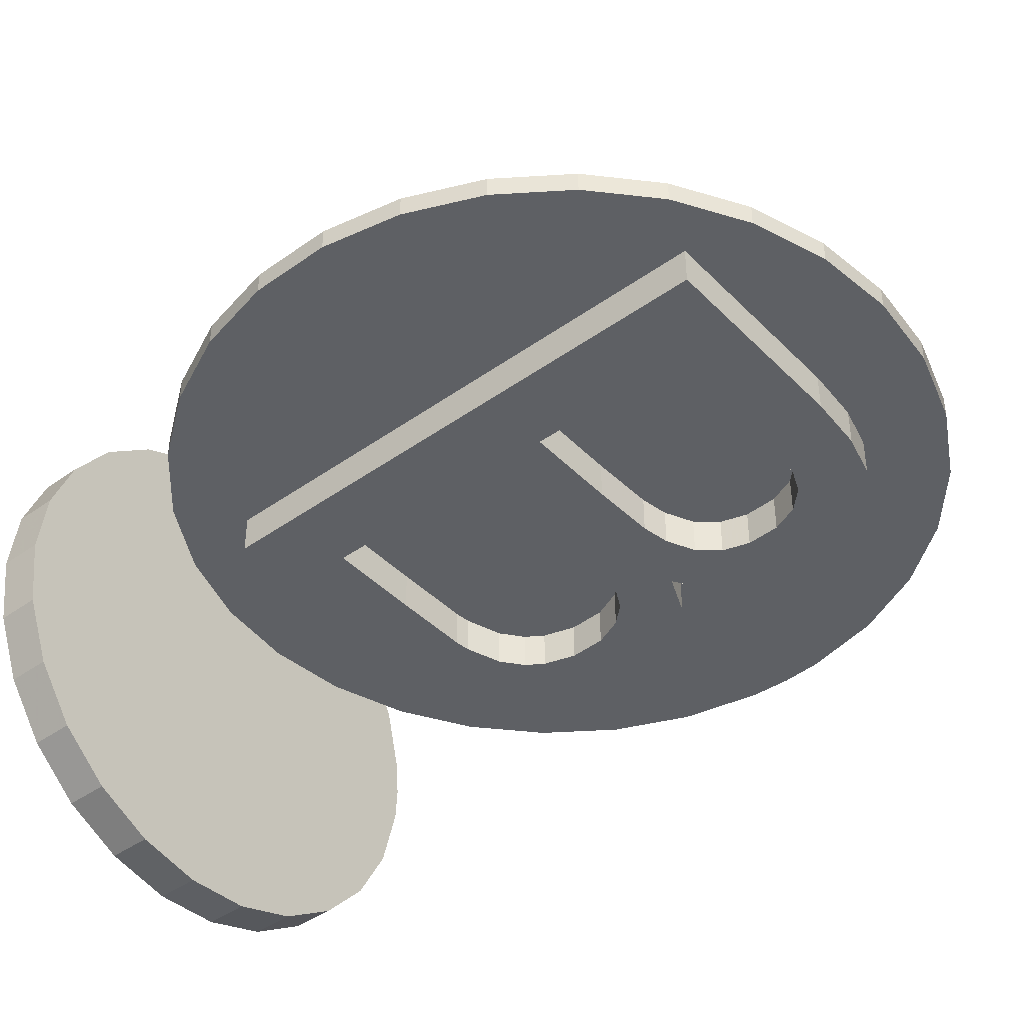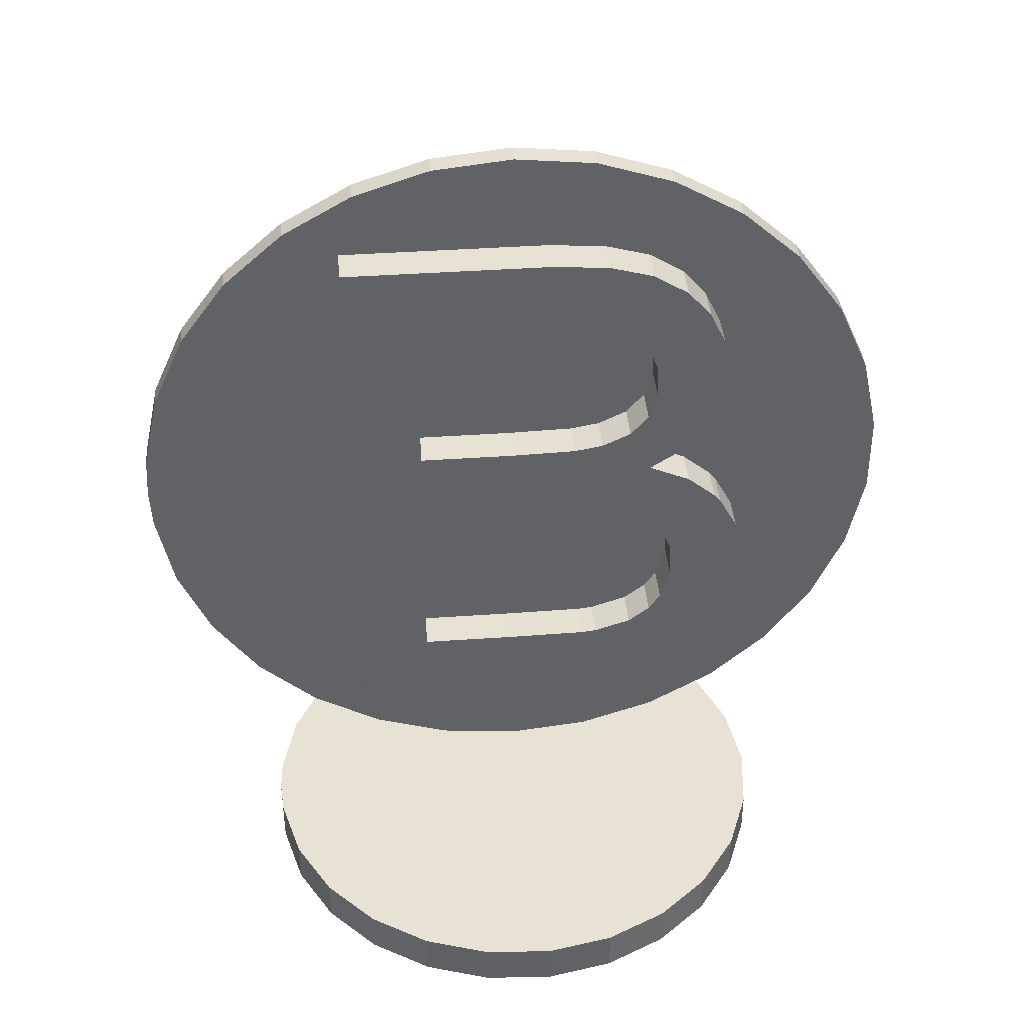
<metadata>
{"format":"obj","ext":"obj","renderer":"f3d","projection":"perspective","resolution":1024,"background":"white","views":[{"elev":-43.1,"azim":-49.8,"up":"+Y"},{"elev":39.8,"azim":175.0,"up":"+Z"}]}
</metadata>
<code>
g ART_GS000001274_b_A
v 0.124 0.01567 0.02
v 0.1162 0.04602 0.02
v 0.1011 0.07347 0.02
v 0.07968 0.09631 0.02
v 0.05322 0.1131 0.02
v 0.02342 0.1228 0.02
v -0.007849 0.1248 0.02
v -0.03863 0.1189 0.02
v -0.06698 0.1055 0.02
v -0.09112 0.08557 0.02
v -0.1095 0.06022 0.02
v -0.1211 0.03109 0.02
v -0.125 -0 0.02
v -0.1211 -0.03109 0.02
v -0.1095 -0.06022 0.02
v -0.09112 -0.08557 0.02
v -0.06698 -0.1055 0.02
v -0.03863 -0.1189 0.02
v -0.007849 -0.1248 0.02
v 0.02342 -0.1228 0.02
v 0.05322 -0.1131 0.02
v 0.07968 -0.09631 0.02
v 0.1011 -0.07347 0.02
v 0.1162 -0.04602 0.02
v 0.124 -0.01567 0.02
v 0.125 0 0.02
v 0 0 0.02
v -0.125 -0 0
v -0.1211 0.03109 0
v -0.1095 0.06022 0
v -0.09112 0.08557 0
v -0.06698 0.1055 0
v -0.03863 0.1189 0
v -0.007849 0.1248 0
v 0.02342 0.1228 0
v 0.05322 0.1131 0
v 0.07968 0.09631 0
v 0.1011 0.07347 0
v 0.1162 0.04602 0
v 0.124 -0.01567 0
v 0.125 0 0
v 0.124 0.01567 0
v 0.1162 -0.04602 0
v 0.1011 -0.07347 0
v 0.07968 -0.09631 0
v 0.05322 -0.1131 0
v 0.02342 -0.1228 0
v -0.007849 -0.1248 0
v -0.03863 -0.1189 0
v -0.06698 -0.1055 0
v -0.09112 -0.08557 0
v -0.1095 -0.06022 0
v -0.1211 -0.03109 0
v 0 0 0
v -0 -0.005 0.05588
v -0 0.005 0.05588
v 0.03639 0.005 0.0597
v 0.03639 -0.005 0.0597
v 0.07118 0.005 0.07101
v 0.07118 -0.005 0.07101
v 0.1029 0.005 0.0893
v 0.1029 -0.005 0.0893
v 0.13 0.005 0.1138
v 0.13 -0.005 0.1138
v 0.1516 0.005 0.1434
v 0.1516 -0.005 0.1434
v 0.1664 0.005 0.1768
v 0.1664 -0.005 0.1768
v 0.174 0.005 0.2126
v 0.174 0.005 0.2492
v 0.174 -0.005 0.2492
v 0.175 -0.005 0.2309
v 0.174 -0.005 0.2126
v 0.175 0.005 0.2309
v 0.1664 0.005 0.285
v 0.1664 -0.005 0.285
v 0.1516 0.005 0.3184
v 0.1516 -0.005 0.3184
v 0.13 0.005 0.348
v 0.13 -0.005 0.348
v 0.1029 0.005 0.3725
v 0.1029 -0.005 0.3725
v 0.07118 0.005 0.3907
v 0.07118 -0.005 0.3907
v 0.03639 0.005 0.4021
v 0.03639 -0.005 0.4021
v 0 0.005 0.4059
v 0 -0.005 0.4059
v -0.03639 0.005 0.4021
v -0.03639 -0.005 0.4021
v -0.07118 0.005 0.3907
v -0.07118 -0.005 0.3907
v -0.1029 0.005 0.3725
v -0.1029 -0.005 0.3725
v -0.13 0.005 0.348
v -0.13 -0.005 0.348
v -0.1516 0.005 0.3184
v -0.1516 -0.005 0.3184
v -0.1664 0.005 0.285
v -0.1664 -0.005 0.285
v -0.174 0.005 0.2492
v -0.174 -0.005 0.2492
v -0.174 0.005 0.2126
v -0.174 -0.005 0.2126
v -0.1664 0.005 0.1768
v -0.1664 -0.005 0.1768
v -0.1516 0.005 0.1434
v -0.1516 -0.005 0.1434
v -0.13 0.005 0.1138
v -0.13 -0.005 0.1138
v -0.1029 0.005 0.0893
v -0.1029 -0.005 0.0893
v -0.07118 0.005 0.07101
v -0.07118 -0.005 0.07101
v -0.03639 0.005 0.0597
v -0.03639 -0.005 0.0597
v -0.07713 -0.005 0.3609
v 0.01656 -0.005 0.3609
v 0.09033 -0.005 0.2665
v 0.08338 -0.005 0.236
v 0.09649 -0.005 0.2251
v 0.08912 -0.005 0.3305
v 0.09651 -0.005 0.3149
v 0.07821 -0.005 0.3433
v 0.09927 -0.005 0.2983
v 0.04235 -0.005 0.3589
v 0.1115 -0.005 0.1867
v 0.1098 -0.005 0.1668
v 0.1114 -0.005 0.188
v 0.09945 -0.005 0.2215
v 0.07898 -0.005 0.2536
v 0.09695 -0.005 0.2809
v 0.06241 -0.005 0.3532
v 0.002358 -0.005 0.1109
v 0.06147 -0.005 0.1159
v 0.03651 -0.005 0.1116
v 0.1041 -0.005 0.1507
v 0.1079 -0.005 0.2059
v 0.06456 -0.005 0.2443
v 0.08047 -0.005 0.1239
v -0.07713 -0.005 0.1109
v 0.09367 -0.005 0.1347
v -0.03028 -0.005 0.1109
v 0.07821 -0.0225 0.3433
v 0.08912 -0.0225 0.3305
v 0.09651 -0.0225 0.3149
v 0.09695 -0.0225 0.2809
v 0.09033 -0.0225 0.2665
v 0.07898 -0.0225 0.2536
v 0.06456 -0.0225 0.2443
v 0.09927 -0.0225 0.2983
v 0.06241 -0.0225 0.3532
v 0.04235 -0.0225 0.3589
v 0.01656 -0.0225 0.3609
v -0.07713 -0.0225 0.3609
v -0.07713 -0.0225 0.1109
v 0.09367 -0.0225 0.1347
v 0.08047 -0.0225 0.1239
v 0.06147 -0.0225 0.1159
v 0.03651 -0.0225 0.1116
v 0.002358 -0.0225 0.1109
v -0.03028 -0.0225 0.1109
v 0.1041 -0.0225 0.1507
v 0.1079 -0.0225 0.2059
v 0.1114 -0.0225 0.188
v 0.1115 -0.0225 0.1867
v 0.1098 -0.0225 0.1668
v 0.09945 -0.0225 0.2215
v 0.08338 -0.0225 0.236
v 0.09649 -0.0225 0.2251
v 0.0665 -0.0225 0.2869
v 0.06601 -0.0225 0.3021
v 0.02854 -0.0225 0.2568
v -0.001095 -0.0225 0.2561
v 0.001606 -0.0225 0.2265
v -0.04391 -0.0225 0.2265
v -0.02738 -0.0225 0.2265
v 0.06718 -0.0225 0.1546
v 0.07254 -0.0225 0.1624
v -0.04174 -0.0225 0.3311
v 0.03385 -0.0225 0.1408
v -0.001521 -0.0225 0.1404
v 0.05742 -0.0225 0.147
v 0.04081 -0.0225 0.1416
v 0.07696 -0.0225 0.1769
v 0.0764 -0.0225 0.1933
v 0.05015 -0.0225 0.2224
v 0.063 -0.0225 0.2155
v 0.06111 -0.0225 0.3145
v 0.05242 -0.0225 0.3236
v 0.01808 -0.0225 0.3309
v -0.04391 -0.0225 0.3311
v -0.04391 -0.0225 0.1404
v 0.03166 -0.0225 0.2258
v 0.04147 -0.0225 0.259
v 0.05452 -0.0225 0.2652
v 0.07097 -0.0225 0.2066
v 0.04174 -0.0225 0.3283
v -0.04391 -0.0225 0.2561
v 0.06267 -0.0225 0.2746
v 0.07696 -0.005 0.1769
v 0.07254 -0.005 0.1624
v 0.0764 -0.005 0.1933
v 0.07097 -0.005 0.2066
v 0.063 -0.005 0.2155
v 0.05015 -0.005 0.2224
v 0.03166 -0.005 0.2258
v 0.001606 -0.005 0.2265
v -0.02738 -0.005 0.2265
v -0.04391 -0.005 0.2265
v 0.06718 -0.005 0.1546
v 0.04081 -0.005 0.1416
v 0.05742 -0.005 0.147
v 0.03385 -0.005 0.1408
v -0.001521 -0.005 0.1404
v -0.04391 -0.005 0.1404
v 0.05452 -0.005 0.2652
v 0.04147 -0.005 0.259
v 0.06267 -0.005 0.2746
v 0.0665 -0.005 0.2869
v 0.06601 -0.005 0.3021
v 0.06111 -0.005 0.3145
v 0.05242 -0.005 0.3236
v 0.04174 -0.005 0.3283
v 0.01808 -0.005 0.3309
v -0.04174 -0.005 0.3311
v -0.04391 -0.005 0.3311
v -0.04391 -0.005 0.2561
v -0.001095 -0.005 0.2561
v 0.02854 -0.005 0.2568
v 0.07836 0.005 0.3609
v -0.01533 0.005 0.3609
v 0.03151 0.005 0.1109
v 0.07836 0.005 0.1109
v -0.0891 0.005 0.2665
v -0.08216 0.005 0.236
v -0.09526 0.005 0.2251
v -0.0879 0.005 0.3305
v -0.09529 0.005 0.3149
v -0.07699 0.005 0.3433
v -0.001132 0.005 0.1109
v -0.09804 0.005 0.2983
v -0.04112 0.005 0.3589
v -0.1103 0.005 0.1867
v -0.1085 0.005 0.1668
v -0.1102 0.005 0.188
v -0.09822 0.005 0.2215
v -0.07775 0.005 0.2536
v -0.09572 0.005 0.2809
v -0.06118 0.005 0.3532
v -0.03529 0.005 0.1116
v -0.06025 0.005 0.1159
v -0.1029 0.005 0.1507
v -0.1067 0.005 0.2059
v -0.06334 0.005 0.2443
v -0.07924 0.005 0.1239
v -0.09245 0.005 0.1347
v 0.07836 0.0225 0.1109
v 0.07836 0.0225 0.3609
v -0.01533 0.0225 0.3609
v -0.04112 0.0225 0.3589
v -0.06118 0.0225 0.3532
v -0.07775 0.0225 0.2536
v -0.06334 0.0225 0.2443
v -0.0891 0.0225 0.2665
v -0.09572 0.0225 0.2809
v -0.09804 0.0225 0.2983
v -0.09529 0.0225 0.3149
v -0.0879 0.0225 0.3305
v -0.07699 0.0225 0.3433
v 0.03151 0.0225 0.1109
v -0.001132 0.0225 0.1109
v -0.03529 0.0225 0.1116
v -0.06025 0.0225 0.1159
v -0.07924 0.0225 0.1239
v -0.09245 0.0225 0.1347
v -0.1029 0.0225 0.1507
v -0.09526 0.0225 0.2251
v -0.09822 0.0225 0.2215
v -0.08216 0.0225 0.236
v -0.1085 0.0225 0.1668
v -0.1103 0.0225 0.1867
v -0.1102 0.0225 0.188
v -0.1067 0.0225 0.2059
v 0.002747 0.0225 0.1404
v 0.04513 0.0225 0.1404
v -0.06478 0.0225 0.3021
v -0.06528 0.0225 0.2869
v -0.03263 0.0225 0.1408
v -0.06595 0.0225 0.1546
v -0.07131 0.0225 0.1624
v 0.04513 0.0225 0.2265
v -0.000381 0.0225 0.2265
v -0.06145 0.0225 0.2746
v 0.04297 0.0225 0.3311
v -0.05619 0.0225 0.147
v -0.03958 0.0225 0.1416
v -0.07573 0.0225 0.1769
v -0.07517 0.0225 0.1933
v -0.04892 0.0225 0.2224
v -0.06177 0.0225 0.2155
v -0.03043 0.0225 0.2258
v -0.05988 0.0225 0.3145
v -0.0512 0.0225 0.3236
v -0.01685 0.0225 0.3309
v 0.04513 0.0225 0.3311
v -0.02731 0.0225 0.2568
v 0.002321 0.0225 0.2561
v -0.06974 0.0225 0.2066
v -0.0533 0.0225 0.2652
v -0.04051 0.0225 0.3283
v -0.04025 0.0225 0.259
v 0.04513 0.0225 0.2561
v -0.06595 0.005 0.1546
v -0.05619 0.005 0.147
v -0.03958 0.005 0.1416
v -0.07131 0.005 0.1624
v -0.07573 0.005 0.1769
v -0.07517 0.005 0.1933
v -0.06974 0.005 0.2066
v -0.06177 0.005 0.2155
v -0.04892 0.005 0.2224
v -0.03043 0.005 0.2258
v -0.03263 0.005 0.1408
v 0.002747 0.005 0.1404
v -0.000381 0.005 0.2265
v 0.04513 0.005 0.2265
v 0.04513 0.005 0.1404
v 0.04513 0.005 0.3311
v 0.04513 0.005 0.2561
v -0.02731 0.005 0.2568
v 0.002321 0.005 0.2561
v -0.04025 0.005 0.259
v 0.04297 0.005 0.3311
v -0.01685 0.005 0.3309
v -0.04051 0.005 0.3283
v -0.0512 0.005 0.3236
v -0.05988 0.005 0.3145
v -0.06478 0.005 0.3021
v -0.06528 0.005 0.2869
v -0.06145 0.005 0.2746
v -0.0533 0.005 0.2652
f 27 1 2
f 2 3 27
f 3 4 27
f 4 5 27
f 5 6 27
f 6 7 27
f 7 8 27
f 8 9 27
f 9 10 27
f 10 11 27
f 11 12 27
f 12 13 27
f 13 14 27
f 14 15 27
f 15 16 27
f 16 17 27
f 17 18 27
f 18 19 27
f 19 20 27
f 20 21 27
f 21 22 27
f 22 23 27
f 23 24 27
f 24 25 27
f 25 26 27
f 26 1 27
f 28 13 12
f 29 12 11
f 30 11 10
f 31 10 9
f 32 9 8
f 33 8 7
f 34 7 6
f 35 6 5
f 36 5 4
f 37 4 3
f 38 3 2
f 39 2 1
f 25 40 41
f 42 1 26
f 26 41 42
f 40 25 24
f 43 24 23
f 44 23 22
f 45 22 21
f 46 21 20
f 47 20 19
f 48 19 18
f 49 18 17
f 50 17 16
f 51 16 15
f 52 15 14
f 53 14 13
f 13 28 53
f 14 53 52
f 15 52 51
f 16 51 50
f 17 50 49
f 18 49 48
f 19 48 47
f 20 47 46
f 21 46 45
f 22 45 44
f 23 44 43
f 24 43 40
f 41 26 25
f 1 42 39
f 2 39 38
f 3 38 37
f 4 37 36
f 5 36 35
f 6 35 34
f 7 34 33
f 8 33 32
f 9 32 31
f 10 31 30
f 11 30 29
f 12 29 28
f 54 40 43
f 43 44 54
f 44 45 54
f 45 46 54
f 46 47 54
f 47 48 54
f 48 49 54
f 49 50 54
f 50 51 54
f 51 52 54
f 52 53 54
f 53 28 54
f 28 29 54
f 29 30 54
f 30 31 54
f 31 32 54
f 32 33 54
f 33 34 54
f 34 35 54
f 35 36 54
f 36 37 54
f 37 38 54
f 38 39 54
f 39 42 54
f 42 41 54
f 41 40 54
f 55 56 57
f 58 57 59
f 60 59 61
f 62 61 63
f 64 63 65
f 66 65 67
f 68 67 69
f 70 71 72
f 73 69 74
f 74 72 73
f 71 70 75
f 76 75 77
f 78 77 79
f 80 79 81
f 82 81 83
f 84 83 85
f 86 85 87
f 88 87 89
f 90 89 91
f 92 91 93
f 94 93 95
f 96 95 97
f 98 97 99
f 100 99 101
f 102 101 103
f 104 103 105
f 106 105 107
f 108 107 109
f 110 109 111
f 112 111 113
f 114 113 115
f 116 115 56
f 56 55 116
f 115 116 114
f 113 114 112
f 111 112 110
f 109 110 108
f 107 108 106
f 105 106 104
f 103 104 102
f 101 102 100
f 99 100 98
f 97 98 96
f 95 96 94
f 93 94 92
f 91 92 90
f 89 90 88
f 87 88 86
f 85 86 84
f 83 84 82
f 81 82 80
f 79 80 78
f 77 78 76
f 75 76 71
f 72 74 70
f 69 73 68
f 67 68 66
f 65 66 64
f 63 64 62
f 61 62 60
f 59 60 58
f 57 58 55
f 117 118 90
f 118 88 90
f 119 120 121
f 80 122 123
f 82 124 122
f 86 88 118
f 90 92 117
f 121 72 119
f 78 123 125
f 122 80 82
f 84 86 126
f 92 94 117
f 68 127 128
f 68 73 129
f 121 130 72
f 120 119 131
f 132 71 76
f 123 78 80
f 82 84 133
f 118 126 86
f 134 55 58
f 60 135 136
f 64 66 137
f 129 127 68
f 138 129 73
f 131 139 120
f 119 72 71
f 125 76 78
f 126 133 84
f 136 58 60
f 62 140 135
f 66 128 137
f 73 72 138
f 71 132 119
f 133 124 82
f 141 108 110
f 141 104 106
f 135 60 62
f 62 64 142
f 128 66 68
f 76 125 132
f 106 108 141
f 141 100 102
f 141 96 98
f 117 94 96
f 142 140 62
f 130 138 72
f 102 104 141
f 96 141 117
f 114 143 141
f 137 142 64
f 98 100 141
f 141 112 114
f 55 134 143
f 110 112 141
f 143 116 55
f 114 116 143
f 58 136 134
f 144 124 133
f 145 122 124
f 146 123 122
f 125 123 146
f 147 132 125
f 148 119 132
f 149 131 119
f 150 139 131
f 131 149 150
f 119 148 149
f 132 147 148
f 125 151 147
f 146 151 125
f 122 145 146
f 124 144 145
f 133 152 144
f 153 126 118
f 152 133 126
f 126 153 152
f 118 154 153
f 155 154 118
f 118 117 155
f 155 117 141
f 141 156 155
f 157 142 137
f 158 140 142
f 159 135 140
f 160 136 135
f 161 134 136
f 162 143 134
f 156 141 143
f 143 162 156
f 134 161 162
f 136 160 161
f 135 159 160
f 140 158 159
f 142 157 158
f 137 163 157
f 164 138 130
f 165 129 138
f 166 127 129
f 167 128 127
f 163 137 128
f 128 167 163
f 127 166 167
f 129 165 166
f 138 164 165
f 130 168 164
f 169 120 139
f 170 121 120
f 168 130 121
f 121 170 168
f 120 169 170
f 139 150 169
f 171 149 148
f 151 172 171
f 173 174 175
f 174 176 177
f 158 157 178
f 157 163 179
f 171 150 149
f 171 147 151
f 154 155 180
f 177 175 174
f 181 182 161
f 159 183 184
f 179 178 157
f 167 185 179
f 186 166 165
f 166 186 185
f 150 187 188
f 151 146 172
f 146 145 189
f 144 152 190
f 153 154 191
f 155 192 180
f 156 193 176
f 194 195 173
f 150 196 195
f 160 184 181
f 184 160 159
f 179 163 167
f 185 167 166
f 164 168 197
f 169 188 197
f 150 194 187
f 189 172 146
f 189 145 144
f 152 153 198
f 180 191 154
f 155 156 199
f 176 199 156
f 182 193 162
f 195 194 150
f 159 158 183
f 165 164 186
f 197 186 164
f 188 169 150
f 190 189 144
f 191 198 153
f 176 174 199
f 193 156 162
f 150 200 196
f 178 183 158
f 197 170 169
f 198 190 152
f 162 161 182
f 150 171 200
f 168 170 197
f 199 192 155
f 161 160 181
f 175 194 173
f 148 147 171
f 185 201 202
f 186 203 201
f 197 204 203
f 188 205 204
f 187 206 205
f 194 207 206
f 175 208 207
f 177 209 208
f 176 210 209
f 209 177 176
f 208 175 177
f 207 194 175
f 206 187 194
f 205 188 187
f 204 197 188
f 203 186 197
f 201 185 186
f 202 179 185
f 201 203 204
f 204 205 201
f 206 202 201
f 205 206 201
f 207 211 202
f 207 212 213
f 213 211 207
f 207 214 212
f 215 214 207
f 207 208 215
f 215 208 209
f 209 216 215
f 206 207 202
f 209 210 216
f 176 193 216
f 216 210 176
f 182 215 216
f 181 214 215
f 184 212 214
f 214 181 184
f 215 182 181
f 216 193 182
f 183 213 212
f 178 211 213
f 179 202 211
f 211 178 179
f 213 183 178
f 212 184 183
f 196 217 218
f 200 219 217
f 171 220 219
f 172 221 220
f 189 222 221
f 190 223 222
f 198 224 223
f 191 225 224
f 180 226 225
f 227 226 180
f 180 192 227
f 225 191 180
f 224 198 191
f 223 190 198
f 222 189 190
f 221 172 189
f 220 171 172
f 219 200 171
f 217 196 200
f 218 195 196
f 199 228 227
f 227 192 199
f 174 229 228
f 173 230 229
f 195 218 230
f 230 173 195
f 229 174 173
f 228 199 174
f 224 221 222
f 224 217 219
f 224 220 221
f 224 218 217
f 219 220 224
f 222 223 224
f 225 230 218
f 225 229 230
f 226 228 229
f 229 225 226
f 224 225 218
f 226 227 228
f 231 232 85
f 232 87 85
f 59 233 234
f 235 236 237
f 95 238 239
f 93 240 238
f 89 87 232
f 85 83 231
f 234 61 59
f 56 241 233
f 237 101 235
f 97 239 242
f 238 95 93
f 91 89 243
f 83 81 231
f 233 57 56
f 241 56 115
f 105 244 245
f 105 103 246
f 237 247 101
f 236 235 248
f 249 101 99
f 239 97 95
f 93 91 250
f 232 243 89
f 234 67 65
f 234 79 77
f 115 251 241
f 113 252 251
f 109 107 253
f 246 244 105
f 103 101 254
f 248 255 236
f 242 99 97
f 243 250 91
f 65 63 234
f 77 75 234
f 231 81 79
f 251 115 113
f 113 111 256
f 107 245 253
f 254 246 103
f 101 249 235
f 250 240 93
f 234 69 67
f 79 234 231
f 256 252 113
f 111 109 257
f 245 107 105
f 99 242 249
f 234 74 69
f 75 70 234
f 257 256 111
f 247 254 101
f 70 74 234
f 253 257 109
f 59 57 233
f 63 61 234
f 231 234 258
f 258 259 231
f 231 259 260
f 260 232 231
f 243 261 262
f 232 260 261
f 261 243 232
f 262 250 243
f 248 263 264
f 235 265 263
f 249 266 265
f 267 266 249
f 239 268 267
f 238 269 268
f 240 270 269
f 250 262 270
f 270 240 250
f 269 238 240
f 268 239 238
f 267 242 239
f 249 242 267
f 265 235 249
f 263 248 235
f 264 255 248
f 233 271 258
f 241 272 271
f 251 273 272
f 274 273 251
f 256 275 274
f 257 276 275
f 253 277 276
f 276 257 253
f 275 256 257
f 274 252 256
f 251 252 274
f 272 241 251
f 271 233 241
f 258 234 233
f 237 278 279
f 236 280 278
f 255 264 280
f 280 236 255
f 278 237 236
f 279 247 237
f 245 281 277
f 244 282 281
f 246 283 282
f 254 284 283
f 247 279 284
f 284 254 247
f 283 246 254
f 282 244 246
f 281 245 244
f 277 253 245
f 285 286 271
f 267 287 288
f 286 258 271
f 289 285 272
f 275 276 290
f 276 277 291
f 264 292 293
f 288 294 265
f 288 266 267
f 260 259 295
f 272 273 289
f 274 296 297
f 291 290 276
f 281 298 291
f 299 282 283
f 282 299 298
f 264 300 301
f 293 302 264
f 267 268 287
f 268 269 303
f 270 262 304
f 261 260 305
f 259 306 295
f 292 307 308
f 273 297 289
f 297 273 274
f 291 277 281
f 298 281 282
f 284 279 309
f 280 301 309
f 302 300 264
f 263 294 310
f 303 287 268
f 303 269 270
f 262 261 311
f 295 305 260
f 292 312 307
f 258 286 292
f 274 275 296
f 283 284 299
f 309 299 284
f 301 280 264
f 264 310 312
f 310 264 263
f 304 303 270
f 305 311 261
f 259 258 313
f 292 313 258
f 290 296 275
f 309 278 280
f 263 265 294
f 311 304 262
f 308 313 292
f 279 278 309
f 265 266 288
f 271 272 285
f 313 306 259
f 312 292 264
f 314 290 291
f 315 296 290
f 316 297 296
f 296 315 316
f 290 314 315
f 291 317 314
f 318 319 320
f 320 321 318
f 322 317 318
f 321 322 318
f 323 314 317
f 323 316 315
f 315 314 323
f 323 324 316
f 325 324 323
f 323 326 325
f 327 328 325
f 325 326 327
f 322 323 317
f 324 289 297
f 325 285 289
f 328 286 285
f 285 325 328
f 289 324 325
f 297 316 324
f 326 293 292
f 323 302 293
f 322 300 302
f 321 301 300
f 320 309 301
f 319 299 309
f 318 298 299
f 317 291 298
f 298 318 317
f 299 319 318
f 309 320 319
f 301 321 320
f 300 322 321
f 302 323 322
f 293 326 323
f 292 327 326
f 327 292 286
f 286 328 327
f 329 306 313
f 313 330 329
f 331 307 312
f 332 308 307
f 330 313 308
f 308 332 330
f 307 331 332
f 312 333 331
f 334 295 306
f 335 305 295
f 336 311 305
f 337 304 311
f 338 303 304
f 339 287 303
f 340 288 287
f 341 294 288
f 342 310 294
f 333 312 310
f 310 342 333
f 294 341 342
f 288 340 341
f 287 339 340
f 303 338 339
f 304 337 338
f 311 336 337
f 305 335 336
f 295 334 335
f 306 329 334
f 336 339 338
f 336 342 341
f 336 340 339
f 336 333 342
f 341 340 336
f 338 337 336
f 335 331 333
f 335 332 331
f 334 330 332
f 332 335 334
f 336 335 333
f 334 329 330

</code>
